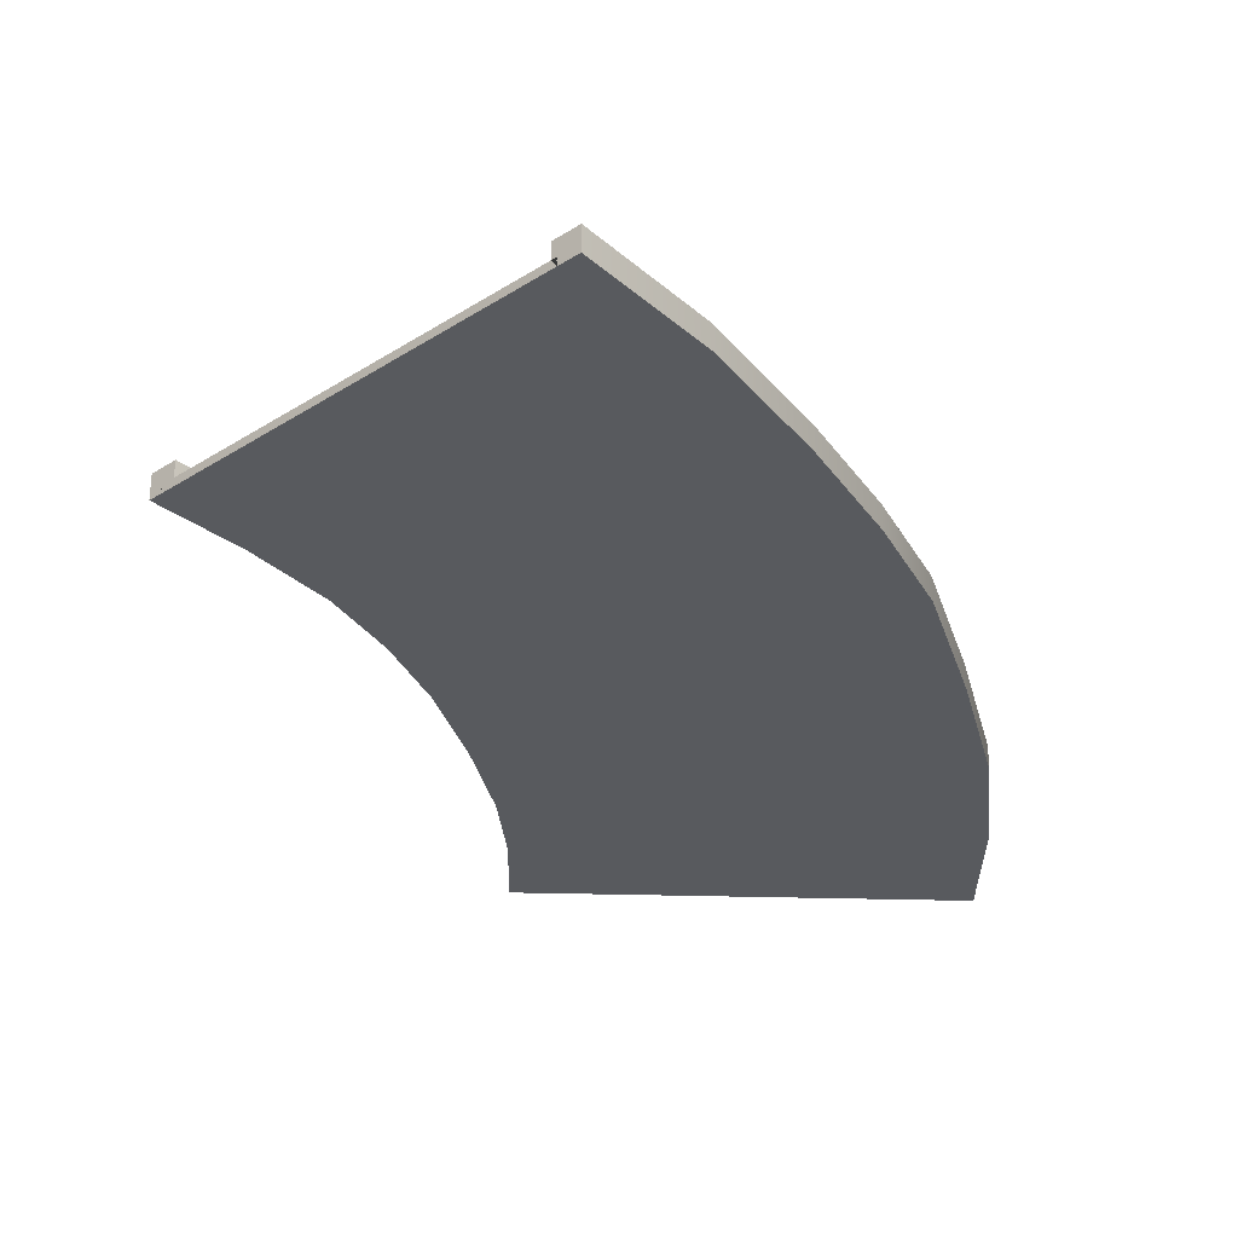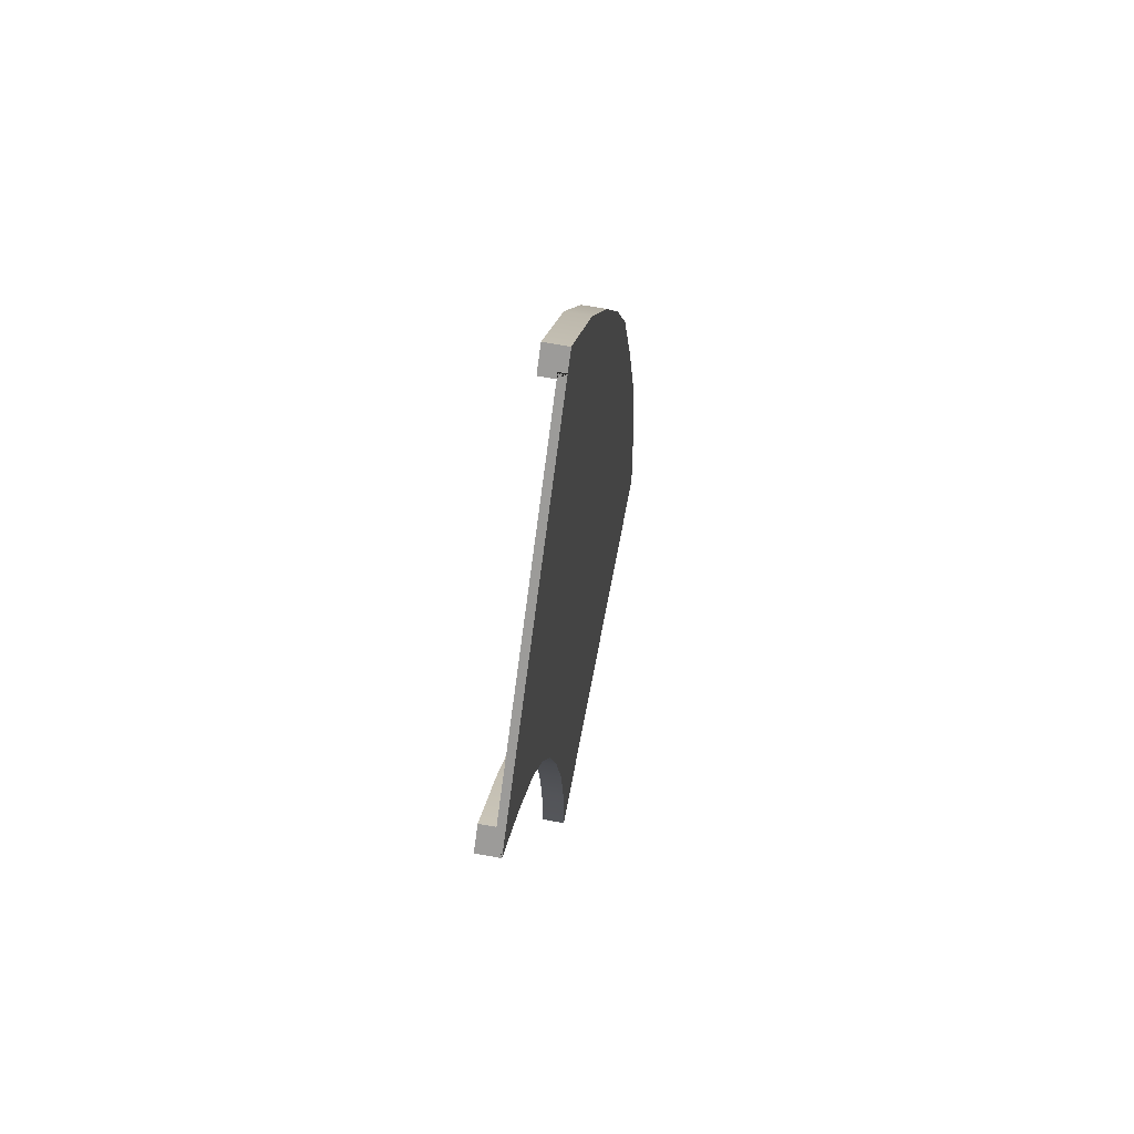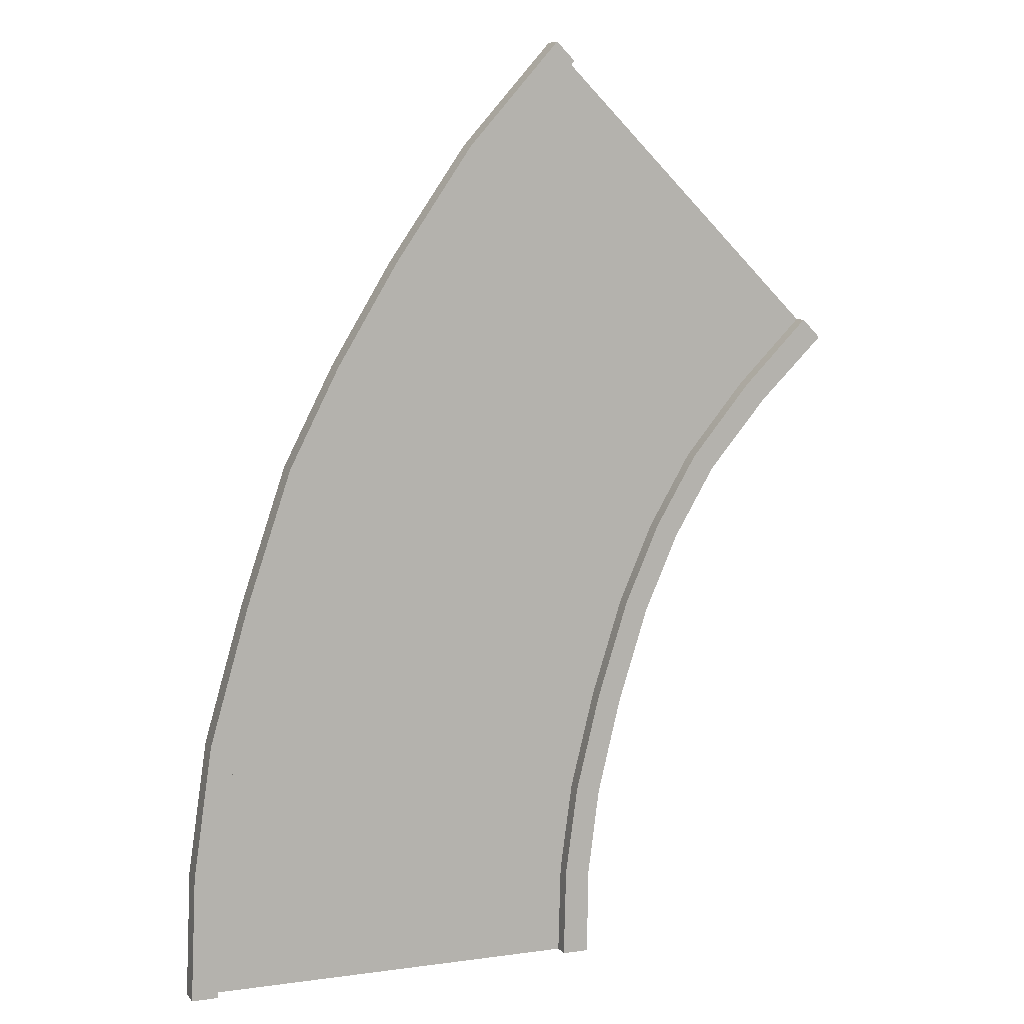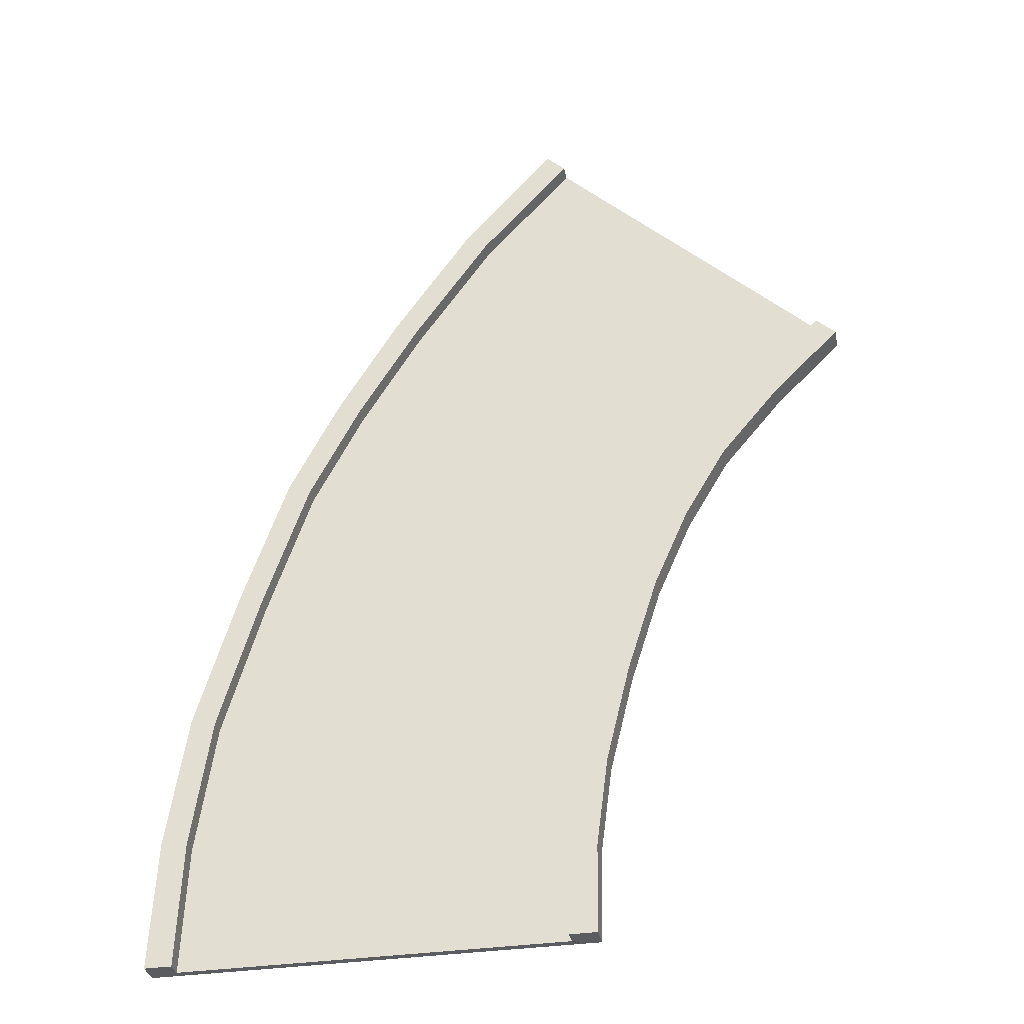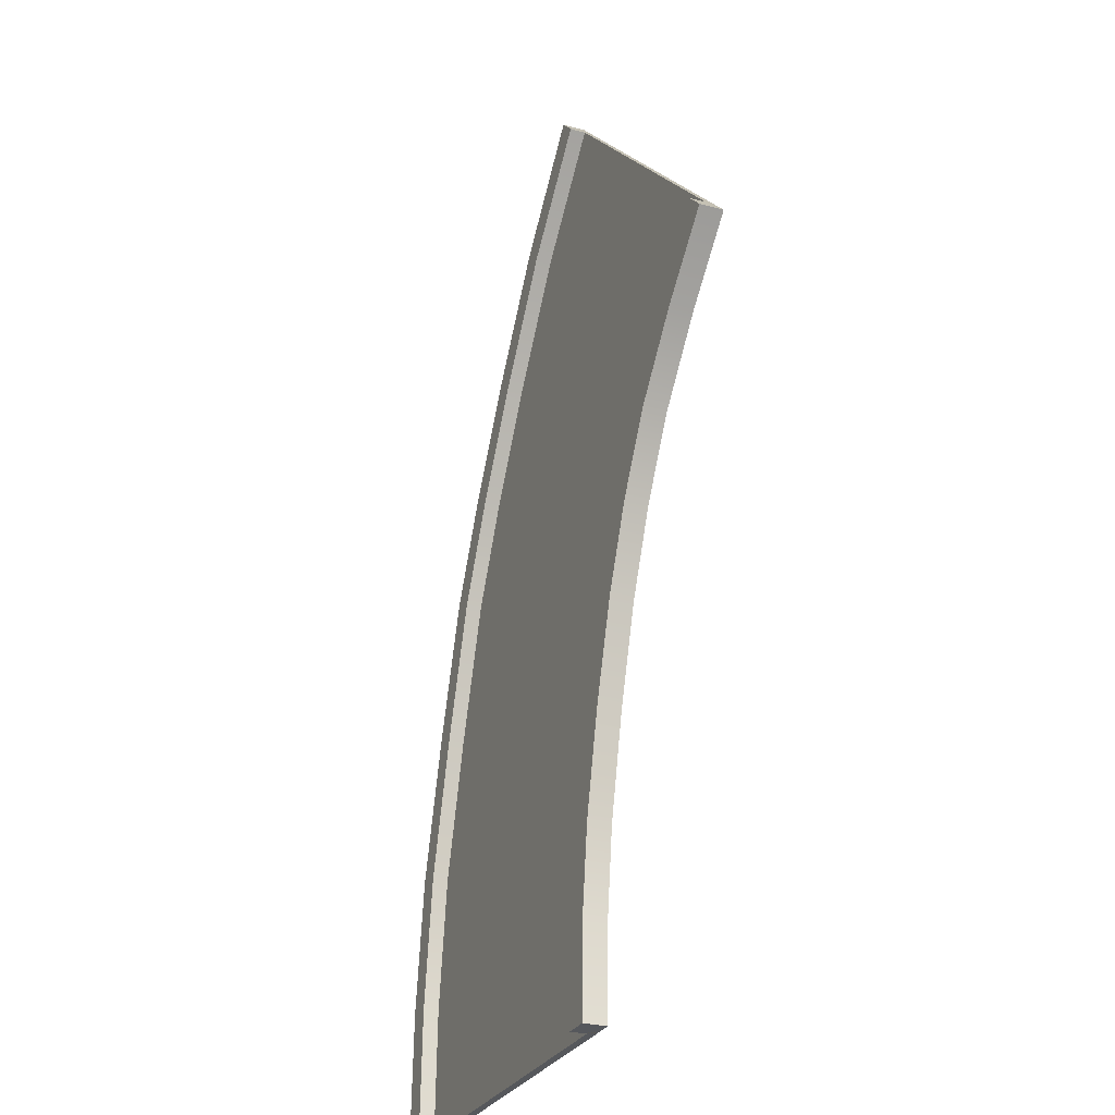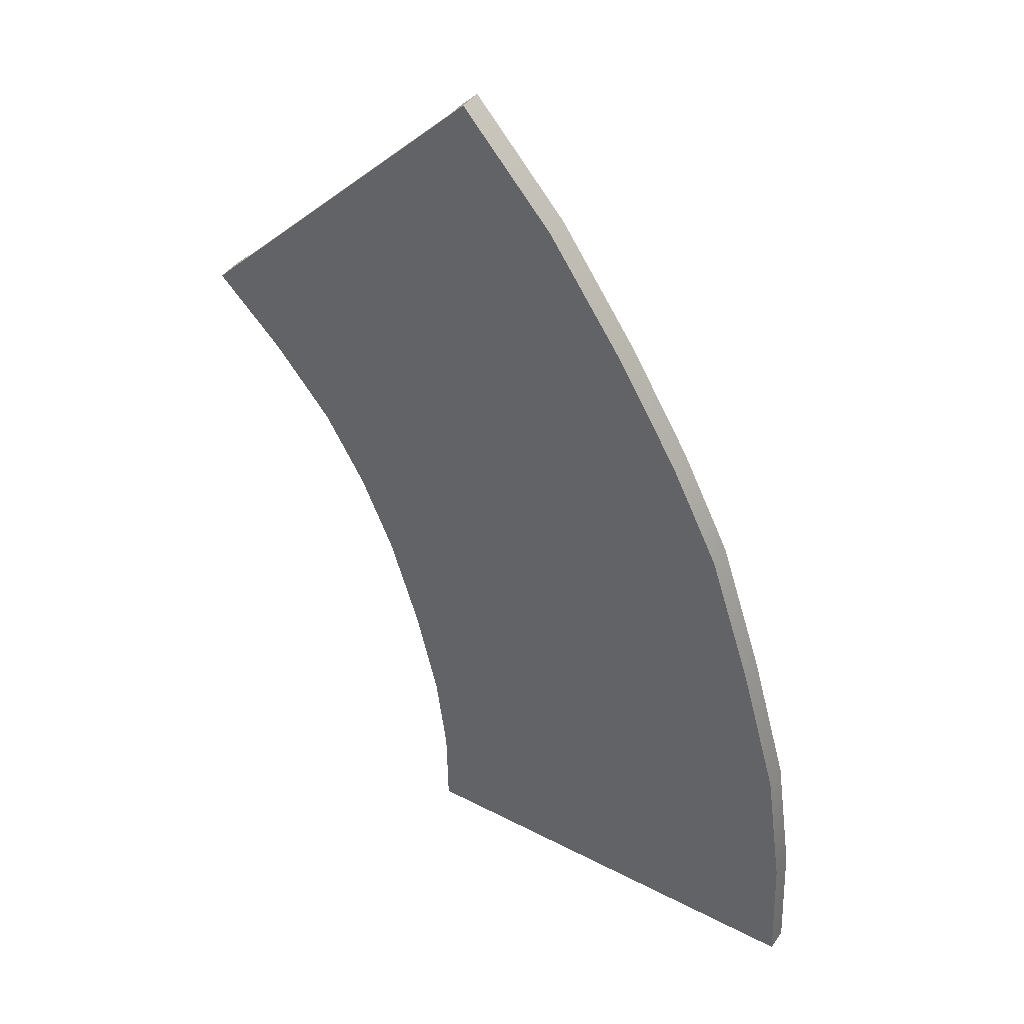
<metadata>
{"format":"obj","ext":"obj","renderer":"f3d","projection":"perspective","resolution":1024,"background":"white","views":[{"elev":-30.7,"azim":-2.4,"up":"+Y"},{"elev":64.4,"azim":-79.4,"up":"+Z"},{"elev":8.1,"azim":159.1,"up":"+Z"},{"elev":-34.3,"azim":-168.6,"up":"+Z"},{"elev":-27.7,"azim":-112.5,"up":"+Z"},{"elev":42.1,"azim":32.0,"up":"+Z"}]}
</metadata>
<code>
g default
v -118.2 -0 159.1
v -135.4 -0 142
v -117.7 -0 98.75
v -93.44 -0 98.77
v -93.44 0.5 98.77
v -117.7 0.5 98.75
v -135.4 0.5 142
v -118.2 0.5 159.1
v -118 -0 159.4
v -93.08 -0 98.77
v -118.2 1.5 159.1
v -93.44 1.5 98.77
v -91.71 -0 98.77
v -117 -0 160.3
v -117 1.5 160.3
v -91.71 1.5 98.77
v -135.7 0.5 141.7
v -135.7 -0 141.7
v -118 0.5 159.4
v -136.6 -0 140.7
v -135.4 1.5 142
v -136.6 1.5 140.7
v -117.7 1.5 98.75
v -119.4 1.5 98.75
v -118.1 -0 98.75
v -119.4 -0 98.75
v -93.08 0.5 98.77
v -118.1 0.5 98.75
v -122.2 -0 123
v -122.5 -0 122.9
v -123.7 -0 122.4
v -123.7 1.5 122.4
v -122.2 1.5 123
v -122.2 0.5 123
v -100.2 0.5 132.5
v -100.2 1.5 132.5
v -98.78 1.5 133.2
v -98.78 -0 133.2
v -99.94 -0 132.7
v -100.2 -0 132.5
v -94.88 -0 115.2
v -94.55 -0 115.3
v -93.29 -0 115.5
v -93.29 1.5 115.5
v -94.88 1.5 115.2
v -94.88 0.5 115.2
v -118.7 0.5 110.3
v -118.7 1.5 110.3
v -120.3 1.5 110
v -120.3 -0 110
v -119 -0 110.2
v -118.7 -0 110.3
v -127.2 -0 132.8
v -127.5 -0 132.6
v -128.6 -0 132
v -128.6 1.5 132
v -127.2 1.5 132.8
v -127.2 0.5 132.8
v -107.4 0.5 145.3
v -107.4 1.5 145.3
v -106 1.5 146.2
v -106 -0 146.2
v -107.1 -0 145.5
v -107.4 -0 145.3
v -120.2 -0 116.7
v -120.6 -0 116.6
v -121.8 -0 116.2
v -121.8 1.5 116.2
v -120.2 1.5 116.7
v -120.2 0.5 116.7
v -97.38 0.5 124
v -97.38 1.5 124
v -95.85 1.5 124.4
v -95.85 -0 124.4
v -97.06 -0 124.1
v -97.38 -0 124
v -93.71 -0 106.8
v -93.36 -0 106.8
v -92.05 -0 106.9
v -92.05 1.5 106.9
v -93.71 1.5 106.8
v -93.71 0.5 106.8
v -117.9 0.5 104.5
v -117.9 1.5 104.5
v -119.5 1.5 104.4
v -119.5 -0 104.4
v -118.2 -0 104.5
v -117.9 -0 104.5
v -131.1 -0 137.6
v -131.4 -0 137.3
v -132.4 -0 136.5
v -132.4 1.5 136.5
v -131.1 1.5 137.6
v -131.1 0.5 137.6
v -112.4 0.5 152.6
v -112.4 1.5 152.6
v -111.1 1.5 153.6
v -111.1 -0 153.6
v -112.1 -0 152.8
v -112.4 -0 152.6
v -125.9 -0 127.4
v -124.8 -0 127.9
v -124.5 -0 128.1
v -103.5 -0 138.9
v -103.2 -0 139
v -102 -0 139.6
v -102 1.5 139.6
v -103.5 1.5 138.9
v -103.5 0.5 138.9
v -124.5 0.5 128.1
v -124.5 1.5 128.1
v -125.9 1.5 127.4
g group2_pPlane26
f 76 65 52 41
f 46 47 70 71
f 75 76 41 42
f 71 72 45 46
f 42 43 74 75
f 72 73 44 45
f 73 74 43 44
f 7 17 18 2
f 8 7 2 1
f 1 9 19 8
f 20 18 17 7 21 22
f 9 14 15 11 8 19
f 47 48 69 70
f 68 69 48 49
f 65 66 51 52
f 49 50 67 68
f 66 67 50 51
f 10 4 5 27
f 4 3 6 5
f 3 25 28 6
f 13 10 27 5 12 16
f 25 26 24 23 6 28
f 53 54 102 103
f 54 55 101 102
f 112 101 55 56
f 56 57 111 112
f 110 111 57 58
f 109 110 58 59
f 59 60 108 109
f 60 61 107 108
f 61 62 106 107
f 105 106 62 63
f 63 64 104 105
f 64 53 103 104
f 42 41 77 78
f 78 79 43 42
f 44 43 79 80
f 45 44 80 81
f 46 45 81 82
f 82 83 47 46
f 83 84 48 47
f 49 48 84 85
f 85 86 50 49
f 51 50 86 87
f 52 51 87 88
f 41 52 88 77
f 89 90 54 53
f 90 91 55 54
f 56 55 91 92
f 92 93 57 56
f 58 57 93 94
f 59 58 94 95
f 95 96 60 59
f 96 97 61 60
f 97 98 62 61
f 63 62 98 99
f 99 100 64 63
f 100 89 53 64
f 29 30 66 65
f 30 31 67 66
f 68 67 31 32
f 32 33 69 68
f 70 69 33 34
f 71 70 34 35
f 35 36 72 71
f 36 37 73 72
f 37 38 74 73
f 75 74 38 39
f 39 40 76 75
f 40 29 65 76
f 78 77 4 10
f 10 13 79 78
f 80 79 13 16
f 81 80 16 12
f 82 81 12 5
f 5 6 83 82
f 6 23 84 83
f 85 84 23 24
f 26 86 85 24
f 87 86 26 25
f 88 87 25 3
f 77 88 3 4
f 2 18 90 89
f 18 20 91 90
f 92 91 20 22
f 22 21 93 92
f 94 93 21 7
f 95 94 7 8
f 8 11 96 95
f 11 15 97 96
f 14 98 97 15
f 99 98 14 9
f 9 1 100 99
f 1 2 89 100
f 102 101 31 30
f 103 102 30 29
f 104 103 29 40
f 105 104 40 39
f 39 38 106 105
f 107 106 38 37
f 108 107 37 36
f 109 108 36 35
f 35 34 110 109
f 34 33 111 110
f 112 111 33 32
f 32 31 101 112

</code>
